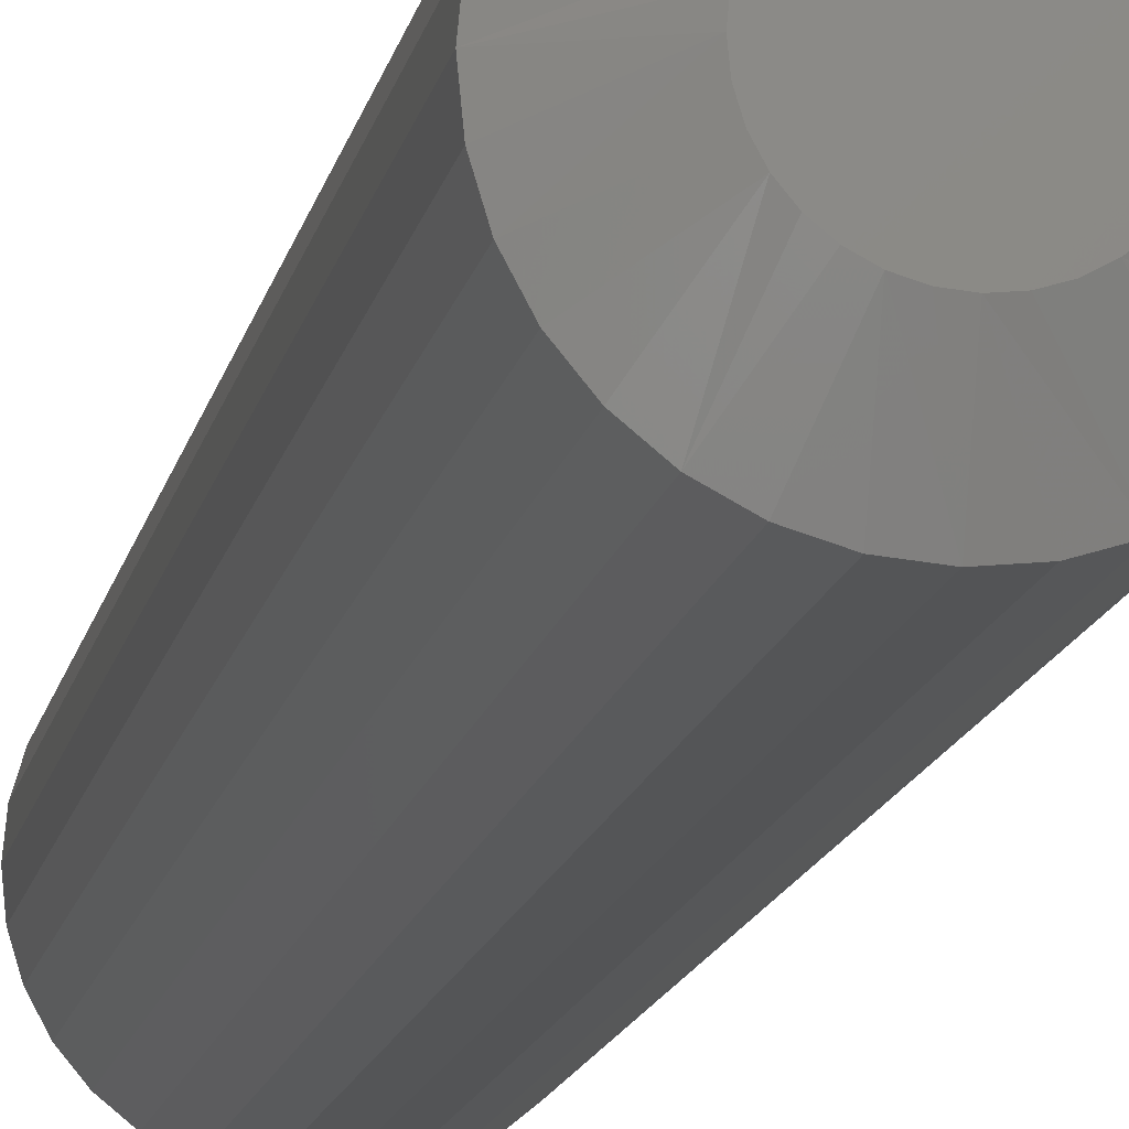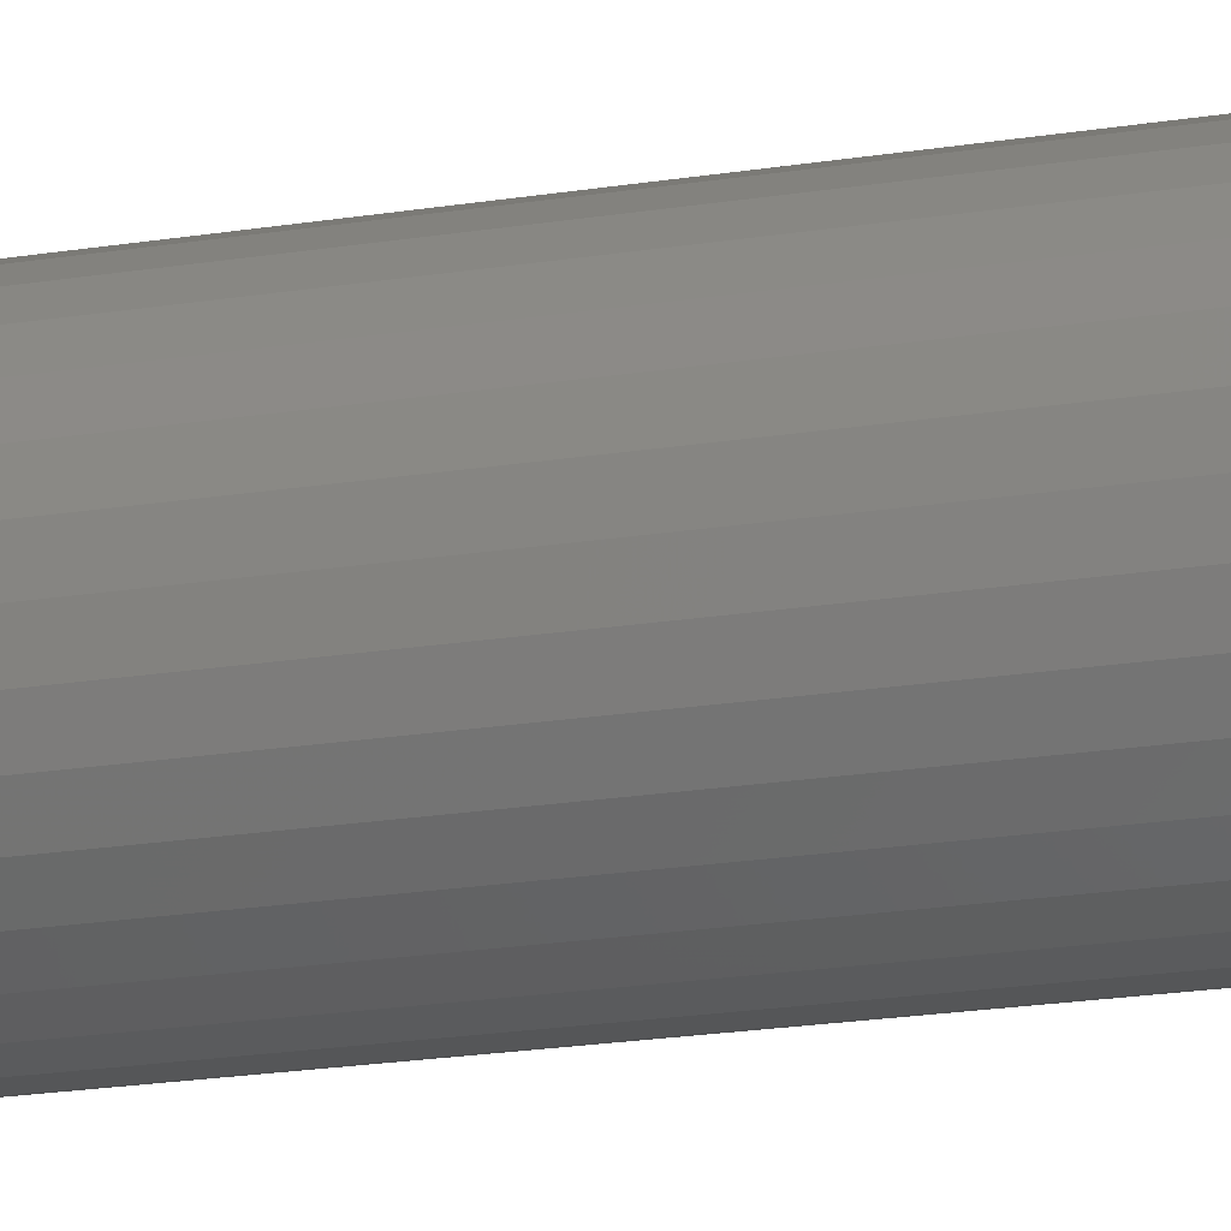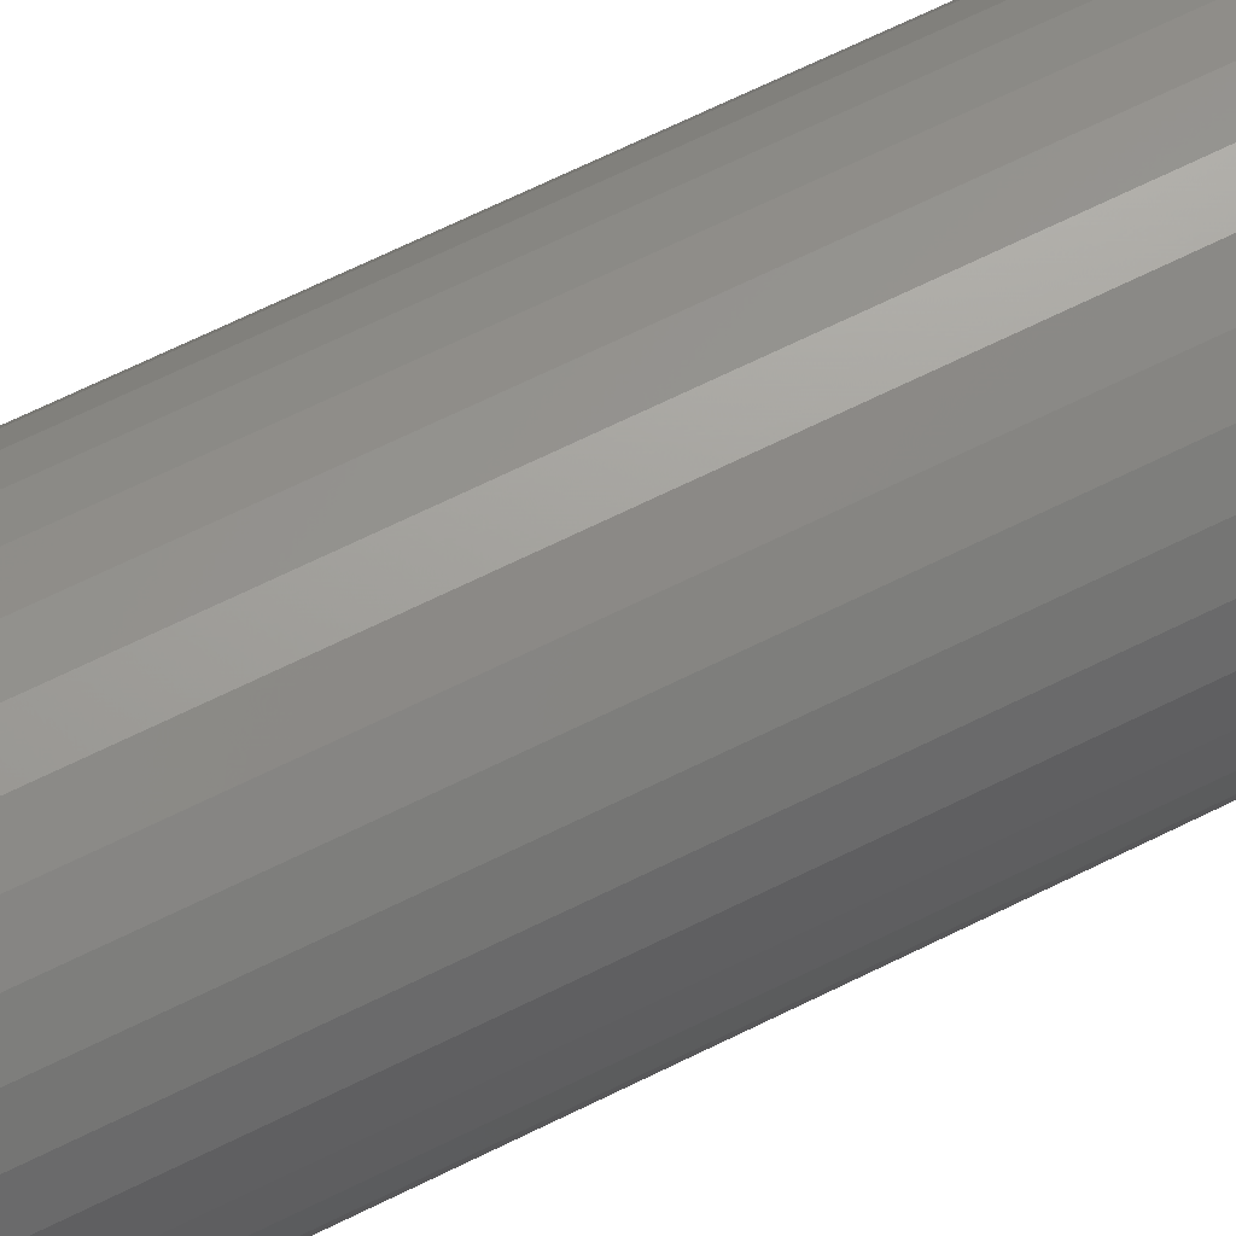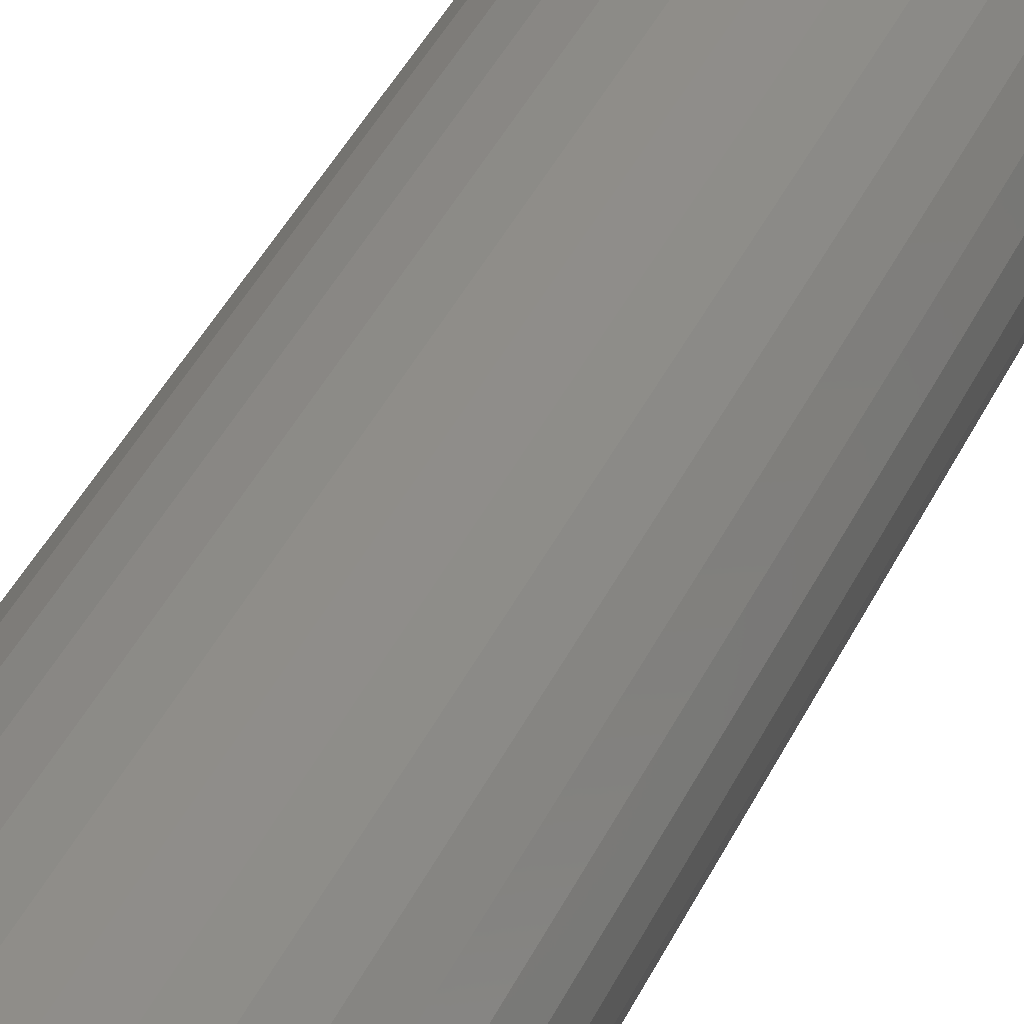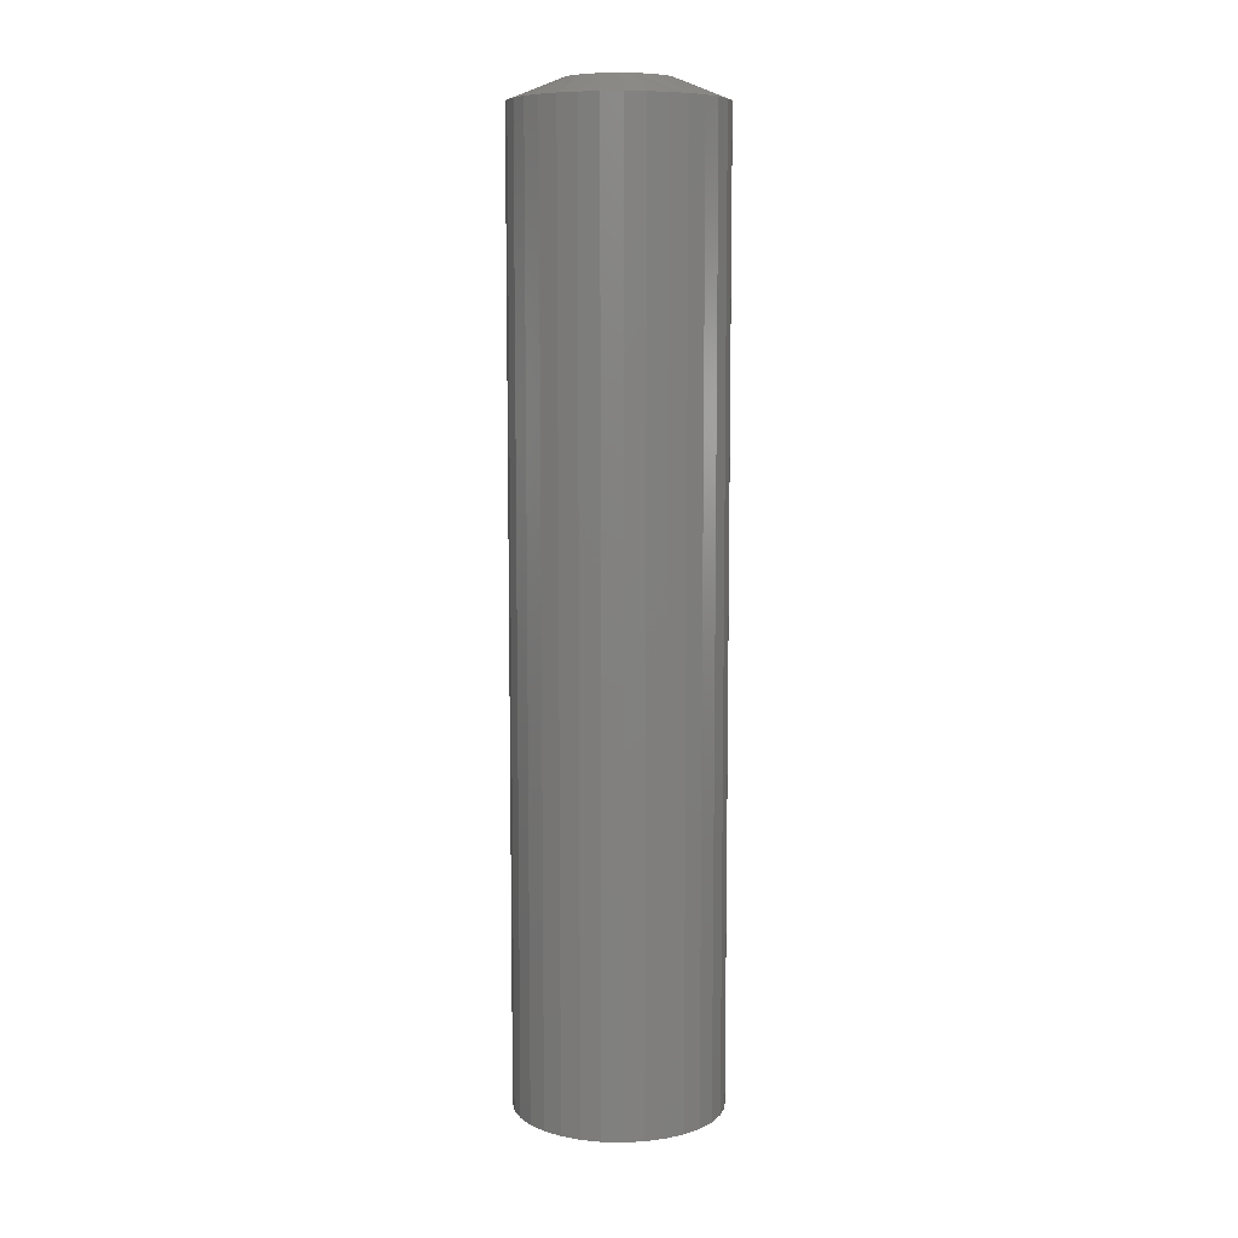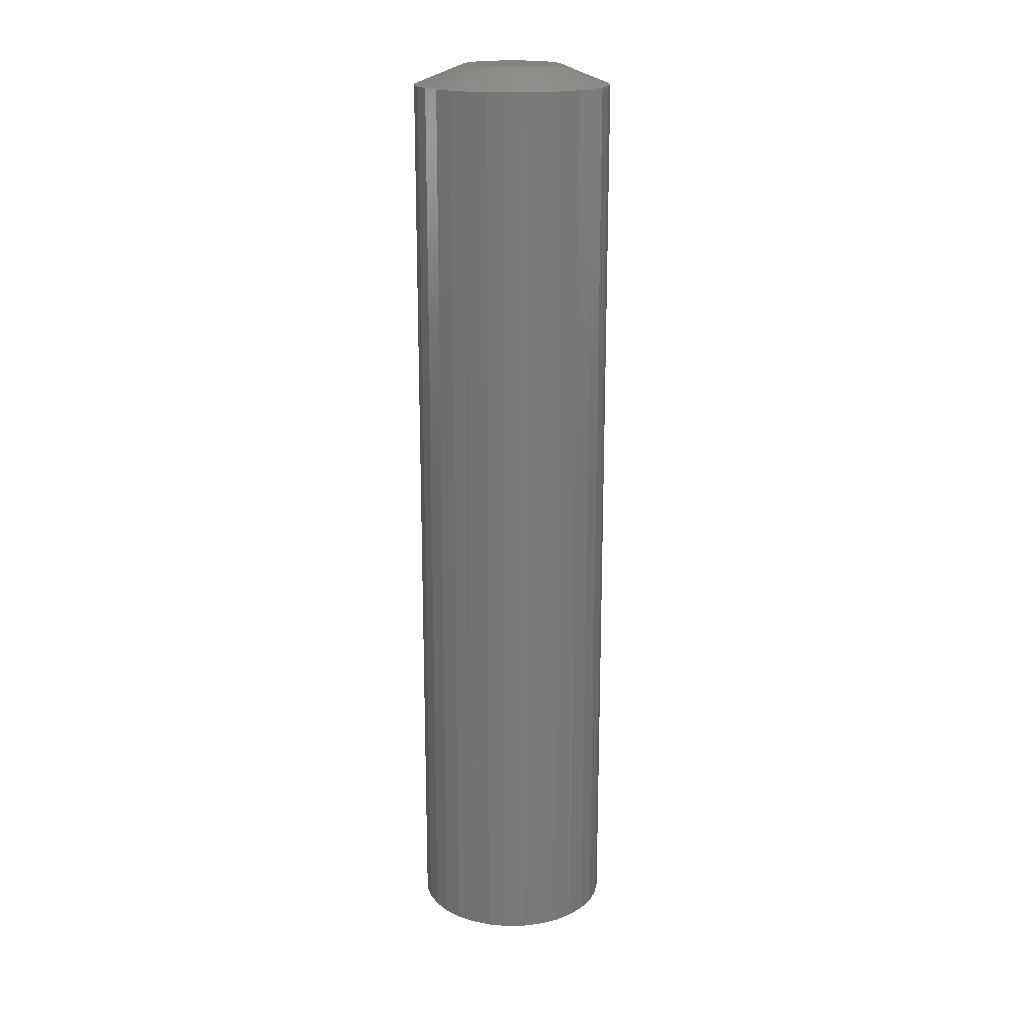
<metadata>
{"format":"stl","ext":"stl","renderer":"f3d","projection":"perspective","resolution":1024,"background":"white","views":[{"elev":-12.4,"azim":-9.7,"up":"+Y"},{"elev":-20.3,"azim":-73.4,"up":"+Y"},{"elev":64.2,"azim":-117.0,"up":"+Y"},{"elev":37.8,"azim":22.3,"up":"+Y"},{"elev":8.4,"azim":-125.9,"up":"+Z"},{"elev":18.3,"azim":160.7,"up":"+Z"}]}
</metadata>
<code>
# stl→obj: 128 verts, 252 faces
v 0.07944 -1.917e-17 0.01562
v 0.07944 -1.917e-17 0.7344
v 0.07794 -0.01527 0.01562
v 0.07794 -0.01527 0.7344
v 0.07348 -0.02996 0.01562
v 0.07348 -0.02996 0.7344
v 0.06625 -0.0435 0.01562
v 0.06625 -0.0435 0.7344
v 0.05651 -0.05536 0.01562
v 0.05651 -0.05536 0.7344
v 0.04465 -0.0651 0.01562
v 0.04465 -0.0651 0.7344
v 0.03111 -0.07233 0.01562
v 0.03111 -0.07233 0.7344
v 0.01642 -0.07679 0.01562
v 0.01642 -0.07679 0.7344
v 0.001151 -0.07829 0.01562
v 0.001151 -0.07829 0.7344
v -0.01412 -0.07679 0.01562
v -0.01412 -0.07679 0.7344
v -0.02881 -0.07233 0.01562
v -0.02881 -0.07233 0.7344
v -0.04234 -0.0651 0.01562
v -0.04234 -0.0651 0.7344
v -0.05421 -0.05536 0.01562
v -0.05421 -0.05536 0.7344
v -0.06394 -0.0435 0.01562
v -0.06394 -0.0435 0.7344
v -0.07118 -0.02996 0.01562
v -0.07118 -0.02996 0.7344
v -0.07563 -0.01527 0.01562
v -0.07563 -0.01527 0.7344
v -0.07714 9.587e-18 0.01562
v -0.07714 9.587e-18 0.7344
v -0.07563 0.01527 0.01562
v -0.07563 0.01527 0.7344
v -0.07118 0.02996 0.01562
v -0.07118 0.02996 0.7344
v -0.06394 0.0435 0.01562
v -0.06394 0.0435 0.7344
v -0.05421 0.05536 0.01562
v -0.05421 0.05536 0.7344
v -0.04234 0.0651 0.01562
v -0.04234 0.0651 0.7344
v -0.02881 0.07233 0.01562
v -0.02881 0.07233 0.7344
v -0.01412 0.07679 0.01562
v -0.01412 0.07679 0.7344
v 0.001151 0.07829 0.01562
v 0.001151 0.07829 0.7344
v 0.01642 0.07679 0.01562
v 0.01642 0.07679 0.7344
v 0.03111 0.07233 0.01562
v 0.03111 0.07233 0.7344
v 0.04465 0.0651 0.01562
v 0.04465 0.0651 0.7344
v 0.05651 0.05536 0.01562
v 0.05651 0.05536 0.7344
v 0.06625 0.0435 0.01562
v 0.06625 0.0435 0.7344
v 0.07348 0.02996 0.01562
v 0.07348 0.02996 0.7344
v 0.07794 0.01527 0.01562
v 0.07794 0.01527 0.7344
v 0.001151 0.03923 0.75
v -0.006501 0.03847 0.75
v -0.01386 0.03624 0.75
v 0.008804 0.03847 0.75
v 0.01616 0.03624 0.75
v -0.02064 0.03262 0.75
v 0.02294 0.03262 0.75
v -0.02659 0.02774 0.75
v 0.02889 0.02774 0.75
v -0.03146 0.02179 0.75
v 0.03377 0.02179 0.75
v -0.03509 0.01501 0.75
v 0.03739 0.01501 0.75
v -0.03732 0.007653 0.75
v 0.03962 0.007653 0.75
v 0.03962 -0.007653 0.75
v -0.03509 -0.01501 0.75
v 0.03739 -0.01501 0.75
v -0.03146 -0.02179 0.75
v 0.03377 -0.02179 0.75
v -0.02659 -0.02774 0.75
v 0.02889 -0.02774 0.75
v -0.02064 -0.03262 0.75
v 0.02294 -0.03262 0.75
v -0.01386 -0.03624 0.75
v 0.01616 -0.03624 0.75
v -0.006501 -0.03847 0.75
v 0.001151 -0.03923 0.75
v 0.008804 -0.03847 0.75
v 0.04038 -1.415e-17 0.75
v -0.03808 -7.833e-10 0.75
v -0.03732 -0.007653 0.75
v -0.01386 0.03624 0
v -0.006501 0.03847 0
v 0.001151 0.03923 0
v 0.008804 0.03847 0
v 0.01616 0.03624 0
v -0.02064 0.03262 0
v 0.02294 0.03262 0
v -0.02659 0.02774 0
v 0.02889 0.02774 0
v -0.03146 0.02179 0
v 0.03377 0.02179 0
v -0.03509 0.01501 0
v 0.03739 0.01501 0
v -0.03732 0.007653 0
v 0.03962 0.007653 0
v 0.03739 -0.01501 0
v -0.03509 -0.01501 0
v 0.03962 -0.007653 0
v -0.03146 -0.02179 0
v 0.03377 -0.02179 0
v -0.02659 -0.02774 0
v 0.02889 -0.02774 0
v -0.02064 -0.03262 0
v 0.02294 -0.03262 0
v -0.01386 -0.03624 0
v 0.01616 -0.03624 0
v -0.006501 -0.03847 0
v 0.001151 -0.03923 0
v 0.008804 -0.03847 0
v -0.03732 -0.007653 0
v -0.03808 -7.833e-10 0
v 0.04038 -1.415e-17 0
f 1 2 3
f 3 2 4
f 3 4 5
f 5 4 6
f 5 6 7
f 7 6 8
f 7 8 9
f 9 8 10
f 9 10 11
f 11 10 12
f 11 12 13
f 13 12 14
f 13 14 15
f 15 14 16
f 15 16 17
f 17 16 18
f 17 18 19
f 19 18 20
f 19 20 21
f 21 20 22
f 21 22 23
f 23 22 24
f 23 24 25
f 25 24 26
f 25 26 27
f 27 26 28
f 27 28 29
f 29 28 30
f 29 30 31
f 31 30 32
f 31 32 33
f 33 32 34
f 33 34 35
f 35 34 36
f 35 36 37
f 37 36 38
f 37 38 39
f 39 38 40
f 39 40 41
f 41 40 42
f 41 42 43
f 43 42 44
f 43 44 45
f 45 44 46
f 45 46 47
f 47 46 48
f 47 48 49
f 49 48 50
f 49 50 51
f 51 50 52
f 51 52 53
f 53 52 54
f 53 54 55
f 55 54 56
f 55 56 57
f 57 56 58
f 57 58 59
f 59 58 60
f 59 60 61
f 61 60 62
f 61 62 63
f 63 62 64
f 63 64 1
f 1 64 2
f 65 66 67
f 68 65 67
f 68 67 69
f 69 67 70
f 69 70 71
f 71 70 72
f 71 72 73
f 73 72 74
f 73 74 75
f 75 74 76
f 75 76 77
f 77 76 78
f 77 78 79
f 80 81 82
f 82 81 83
f 82 83 84
f 84 83 85
f 84 85 86
f 86 85 87
f 86 87 88
f 88 87 89
f 88 89 90
f 90 89 91
f 90 91 92
f 90 92 93
f 79 78 94
f 94 78 95
f 94 95 80
f 80 95 96
f 80 96 81
f 26 24 83
f 28 26 83
f 83 30 28
f 81 30 83
f 96 30 81
f 20 18 89
f 22 20 89
f 89 24 22
f 87 24 89
f 85 24 87
f 85 83 24
f 10 8 88
f 12 10 88
f 88 14 12
f 90 14 88
f 93 14 90
f 93 92 14
f 6 4 82
f 82 8 6
f 84 8 82
f 86 8 84
f 86 88 8
f 91 89 18
f 92 91 18
f 92 18 16
f 16 14 92
f 95 34 32
f 95 32 30
f 95 30 96
f 2 94 80
f 2 80 82
f 2 82 4
f 58 56 75
f 60 58 75
f 75 62 60
f 77 62 75
f 79 62 77
f 52 50 69
f 54 52 69
f 69 56 54
f 71 56 69
f 73 56 71
f 73 75 56
f 42 40 70
f 44 42 70
f 70 46 44
f 67 46 70
f 66 46 67
f 66 65 46
f 38 36 76
f 76 40 38
f 74 40 76
f 72 40 74
f 72 70 40
f 68 69 50
f 65 68 50
f 65 50 48
f 48 46 65
f 94 2 64
f 94 64 62
f 94 62 79
f 34 95 78
f 34 78 76
f 34 76 36
f 97 98 99
f 97 99 100
f 101 97 100
f 102 97 101
f 103 102 101
f 104 102 103
f 105 104 103
f 106 104 105
f 107 106 105
f 108 106 107
f 109 108 107
f 110 108 109
f 111 110 109
f 112 113 114
f 115 113 112
f 116 115 112
f 117 115 116
f 118 117 116
f 119 117 118
f 120 119 118
f 121 119 120
f 122 121 120
f 123 121 122
f 124 123 122
f 125 124 122
f 113 126 114
f 114 126 127
f 114 127 128
f 128 127 110
f 128 110 111
f 115 23 25
f 115 25 27
f 27 29 115
f 115 29 113
f 113 29 126
f 121 17 19
f 121 19 21
f 21 23 121
f 121 23 119
f 119 23 117
f 23 115 117
f 120 7 9
f 120 9 11
f 11 13 120
f 120 13 122
f 122 13 125
f 13 124 125
f 112 3 5
f 5 7 112
f 112 7 116
f 116 7 118
f 7 120 118
f 17 121 123
f 17 123 124
f 15 17 124
f 124 13 15
f 1 3 112
f 1 112 114
f 1 114 128
f 127 126 29
f 127 29 31
f 127 31 33
f 107 55 57
f 107 57 59
f 59 61 107
f 107 61 109
f 109 61 111
f 101 49 51
f 101 51 53
f 53 55 101
f 101 55 103
f 103 55 105
f 55 107 105
f 102 39 41
f 102 41 43
f 43 45 102
f 102 45 97
f 97 45 98
f 45 99 98
f 108 35 37
f 37 39 108
f 108 39 106
f 106 39 104
f 39 102 104
f 49 101 100
f 49 100 99
f 47 49 99
f 99 45 47
f 33 35 108
f 33 108 110
f 33 110 127
f 128 111 61
f 128 61 63
f 128 63 1

</code>
